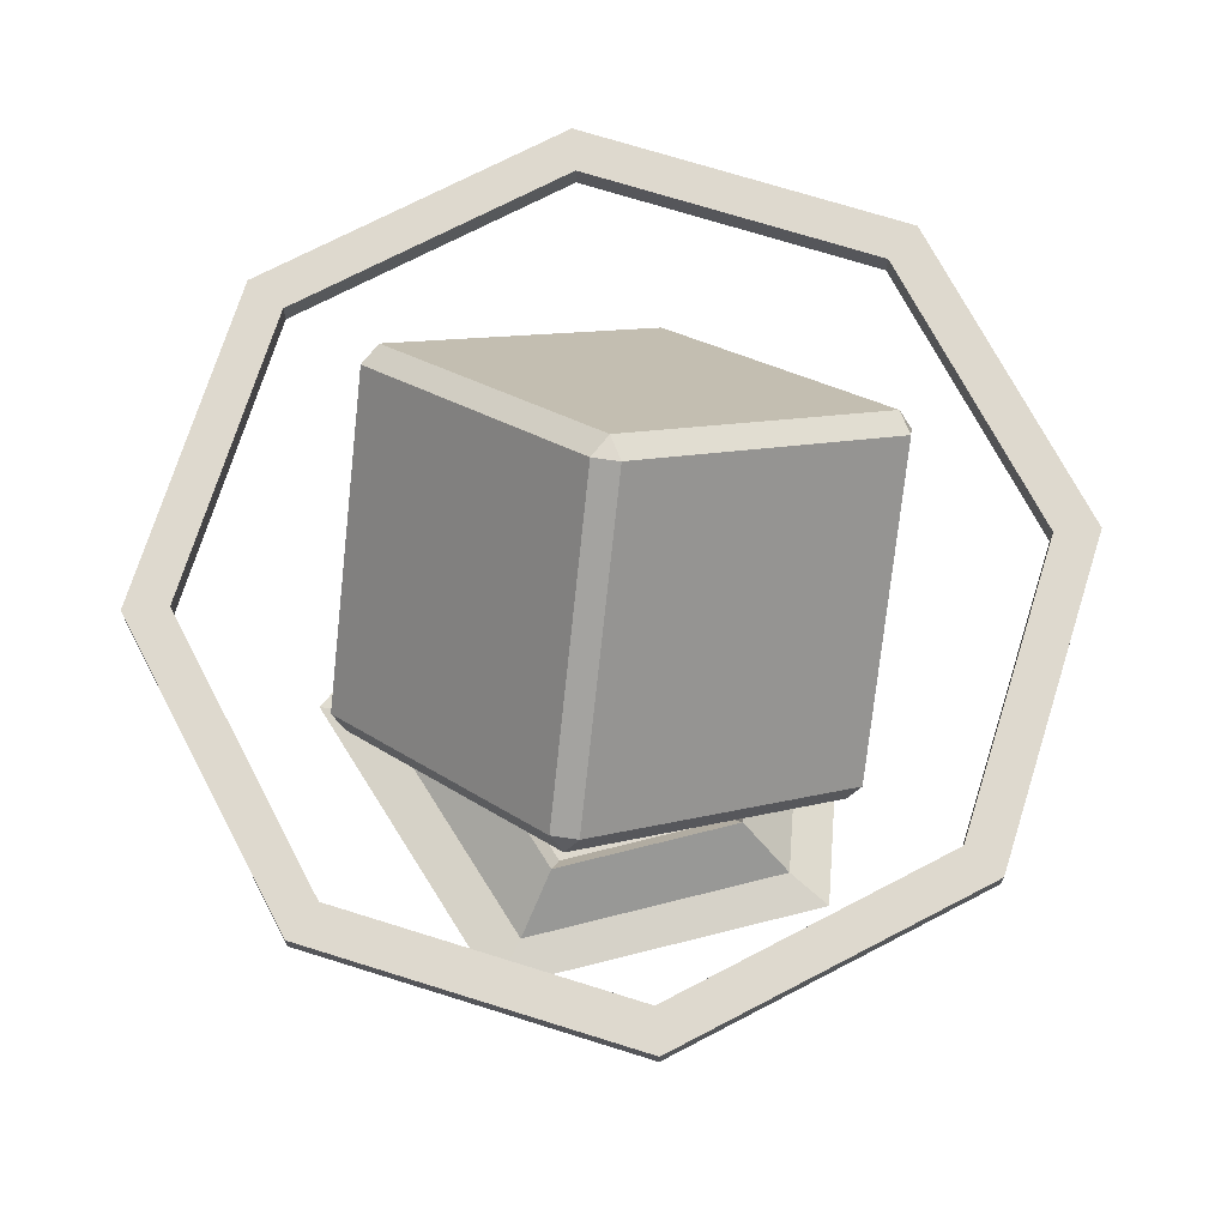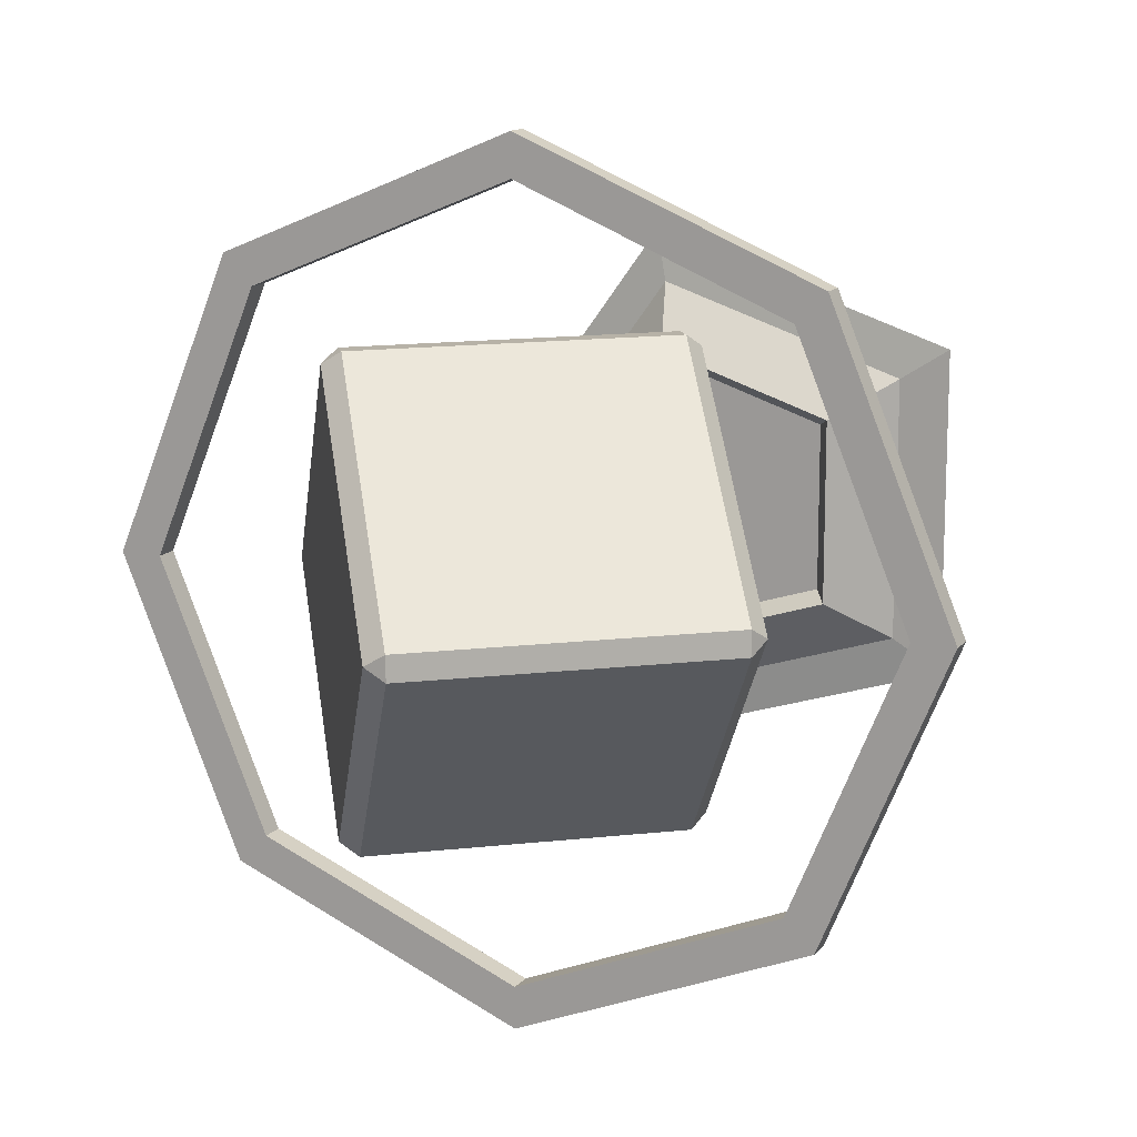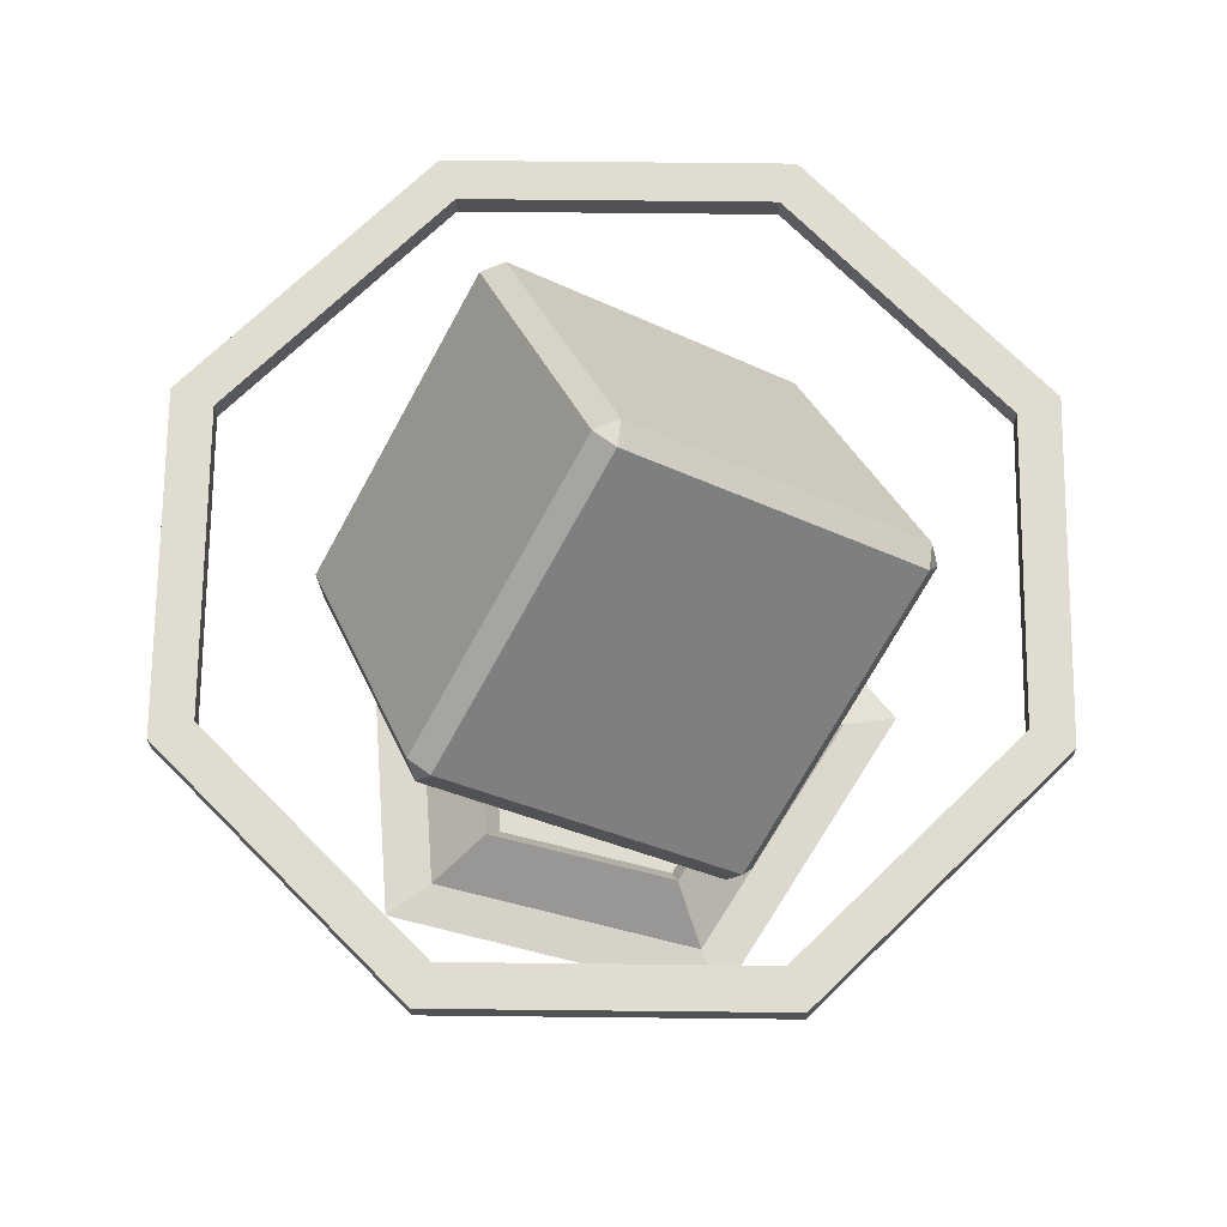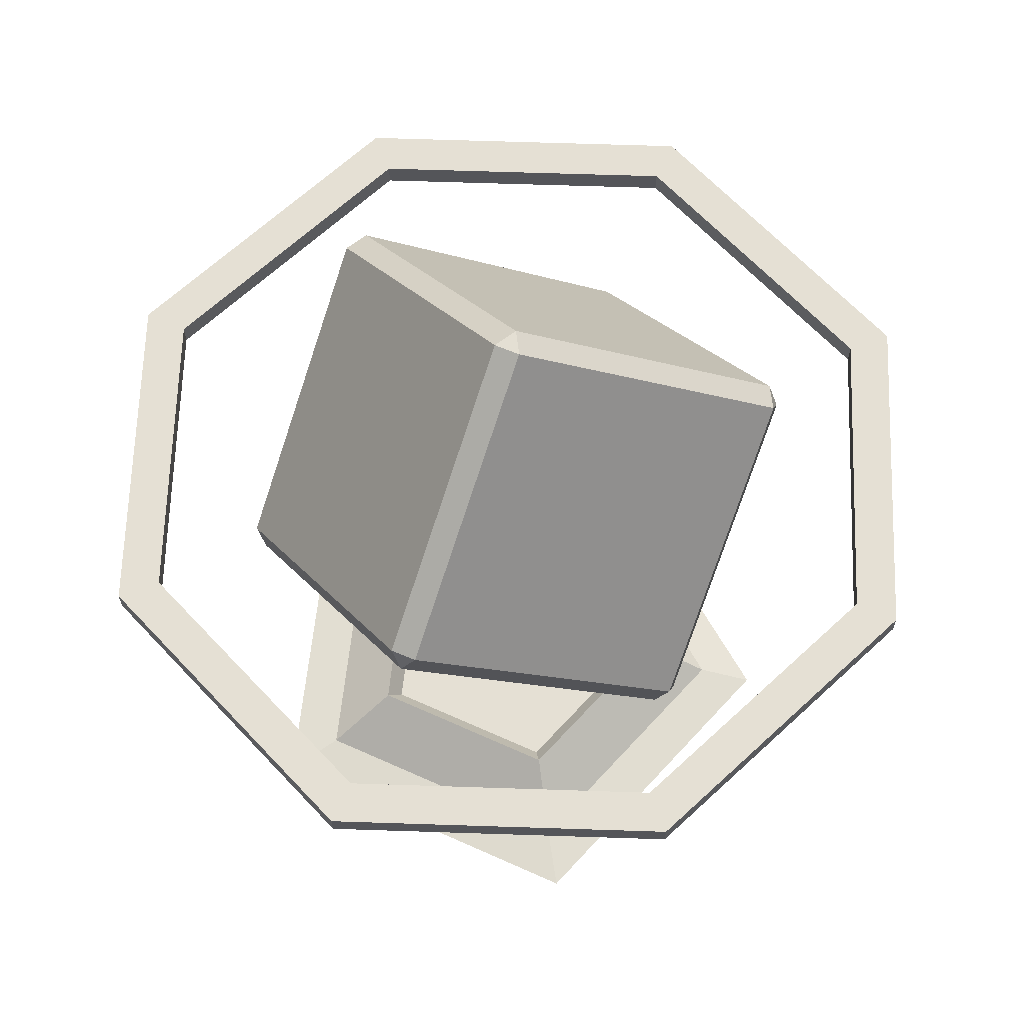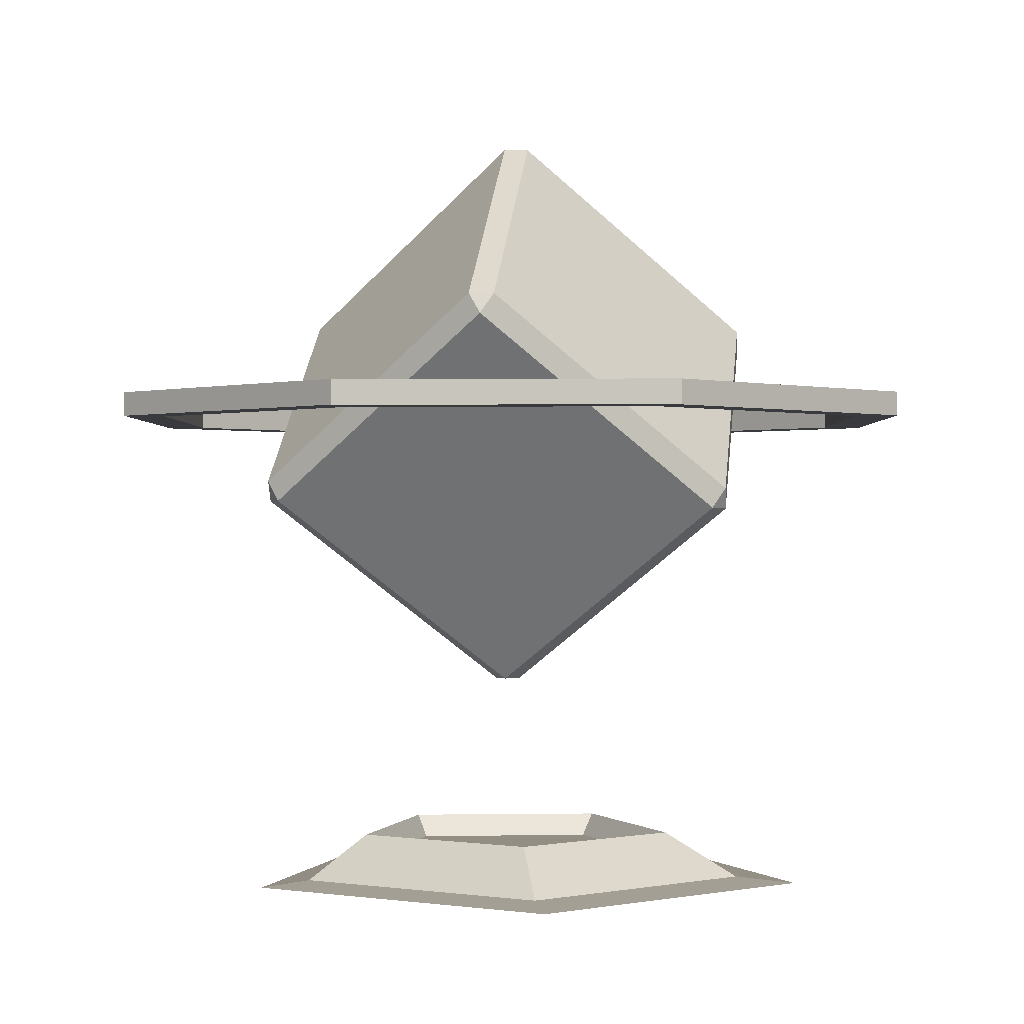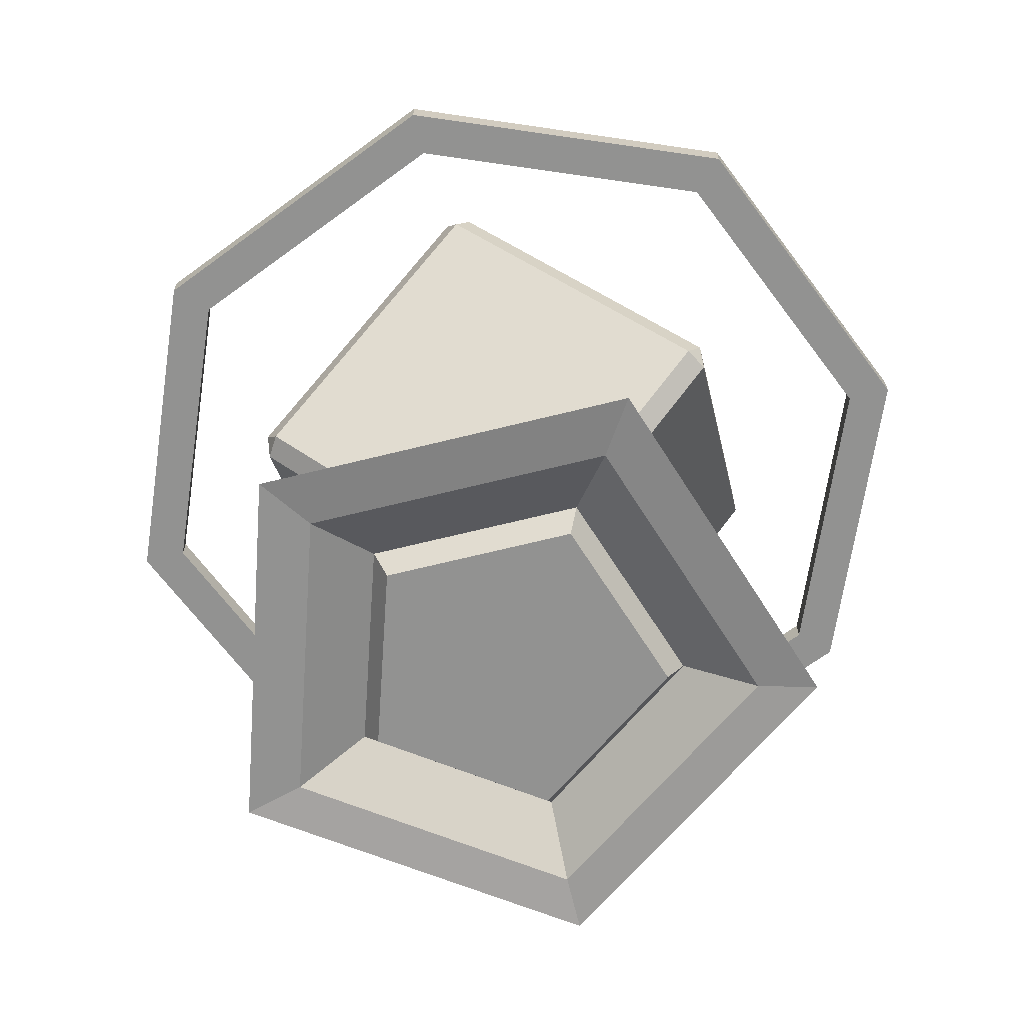
<metadata>
{"format":"obj","ext":"obj","renderer":"f3d","projection":"perspective","resolution":1024,"background":"white","views":[{"elev":71.5,"azim":39.9,"up":"+Y"},{"elev":13.7,"azim":-155.0,"up":"+Z"},{"elev":69.4,"azim":68.1,"up":"+Y"},{"elev":65.2,"azim":-65.6,"up":"+Y"},{"elev":-0.4,"azim":158.3,"up":"+Y"},{"elev":-66.2,"azim":-75.9,"up":"+Y"}]}
</metadata>
<code>
g default
v 1.123 1.866 -0.06856
v 1.15 1.944 -0.02088
v 1.126 1.865 0.02681
v 0.5326 2.638 -0.9066
v 0.6163 2.64 -0.861
v 0.5895 2.561 -0.9086
v 0.6347 2.547 0.9036
v 0.6592 2.626 0.8559
v 0.5778 2.623 0.9056
v 0.04399 3.319 0.06554
v 0.1254 3.322 0.01581
v 0.04161 3.32 -0.02983
v -0.3394 1.822 0.922
v -0.3963 1.898 0.9241
v -0.4231 1.82 0.8764
v -0.9569 2.516 0.03631
v -0.9301 2.594 0.08399
v -0.9325 2.595 -0.01138
v 0.1516 1.14 0.04526
v 0.06782 1.138 -0.000381
v 0.1492 1.141 -0.05011
v -0.3846 1.836 -0.8902
v -0.466 1.834 -0.8405
v -0.4415 1.913 -0.8882
v 1.561 2.196 0.01498
v 1.131 2.196 -1.023
v 0.09291 2.196 -1.453
v -0.9449 2.196 -1.023
v -1.375 2.196 0.01498
v -0.9449 2.196 1.053
v 0.09291 2.196 1.483
v 1.131 2.196 1.053
v 1.561 2.288 0.01498
v 1.131 2.288 -1.023
v 0.09291 2.288 -1.453
v -0.9449 2.288 -1.023
v -1.375 2.288 0.01498
v -0.9449 2.288 1.053
v 0.09291 2.288 1.483
v 1.131 2.288 1.053
v 1.724 2.288 0.01498
v 1.246 2.288 -1.138
v 0.09291 2.288 -1.616
v -1.06 2.288 -1.138
v -1.538 2.288 0.01498
v -1.06 2.288 1.168
v 0.09291 2.288 1.646
v 1.246 2.288 1.168
v 1.724 2.196 0.01498
v 1.246 2.196 -1.138
v 0.09291 2.196 -1.616
v -1.06 2.196 -1.138
v -1.538 2.196 0.01498
v -1.06 2.196 1.168
v 0.09291 2.196 1.646
v 1.246 2.196 1.168
v 0.3916 0.3278 -1.061
v -0.865 0.3278 -0.6527
v -0.865 0.3278 0.6685
v 0.3916 0.3278 1.077
v 1.168 0.3278 0.007922
v 0.345 0.3479 -0.8536
v -0.6678 0.3479 -0.5245
v -0.6678 0.3479 0.5404
v 0.345 0.3479 0.8695
v 0.971 0.3479 0.007922
v 0.2881 0.5193 -0.6002
v -0.4268 0.5193 -0.3679
v -0.4268 0.5193 0.3838
v 0.2881 0.5193 0.6161
v 0.73 0.5193 0.007922
v 0.2746 0.4329 -0.5401
v -0.3696 0.4329 -0.3308
v 0.09657 0.4329 0.007922
v -0.3696 0.4329 0.3466
v 0.2746 0.4329 0.5559
v 0.6728 0.4329 0.007922
g Core1
f 1 3 19 21
f 2 1 6 5
f 3 2 8 7
f 4 6 22 24
f 5 4 12 11
f 7 9 14 13
f 9 8 11 10
f 10 12 18 17
f 13 15 20 19
f 15 14 17 16
f 16 18 24 23
f 21 20 23 22
f 2 5 11 8
f 9 10 17 14
f 15 16 23 20
f 21 22 6 1
f 4 24 18 12
f 19 3 7 13
f 1 2 3
f 4 5 6
f 7 8 9
f 10 11 12
f 13 14 15
f 16 17 18
f 19 20 21
f 22 23 24
f 26 25 33 34
f 27 26 34 35
f 28 27 35 36
f 29 28 36 37
f 30 29 37 38
f 31 30 38 39
f 32 31 39 40
f 25 32 40 33
f 34 33 41 42
f 35 34 42 43
f 36 35 43 44
f 37 36 44 45
f 38 37 45 46
f 39 38 46 47
f 40 39 47 48
f 33 40 48 41
f 42 41 49 50
f 43 42 50 51
f 44 43 51 52
f 45 44 52 53
f 46 45 53 54
f 47 46 54 55
f 48 47 55 56
f 41 48 56 49
f 50 49 25 26
f 51 50 26 27
f 52 51 27 28
f 53 52 28 29
f 54 53 29 30
f 55 54 30 31
f 56 55 31 32
f 49 56 32 25
f 57 58 63 62
f 58 59 64 63
f 59 60 65 64
f 60 61 66 65
f 61 57 62 66
f 72 73 74
f 73 75 74
f 75 76 74
f 76 77 74
f 77 72 74
f 62 63 68 67
f 63 64 69 68
f 64 65 70 69
f 65 66 71 70
f 66 62 67 71
f 67 68 73 72
f 68 69 75 73
f 69 70 76 75
f 70 71 77 76
f 71 67 72 77

</code>
